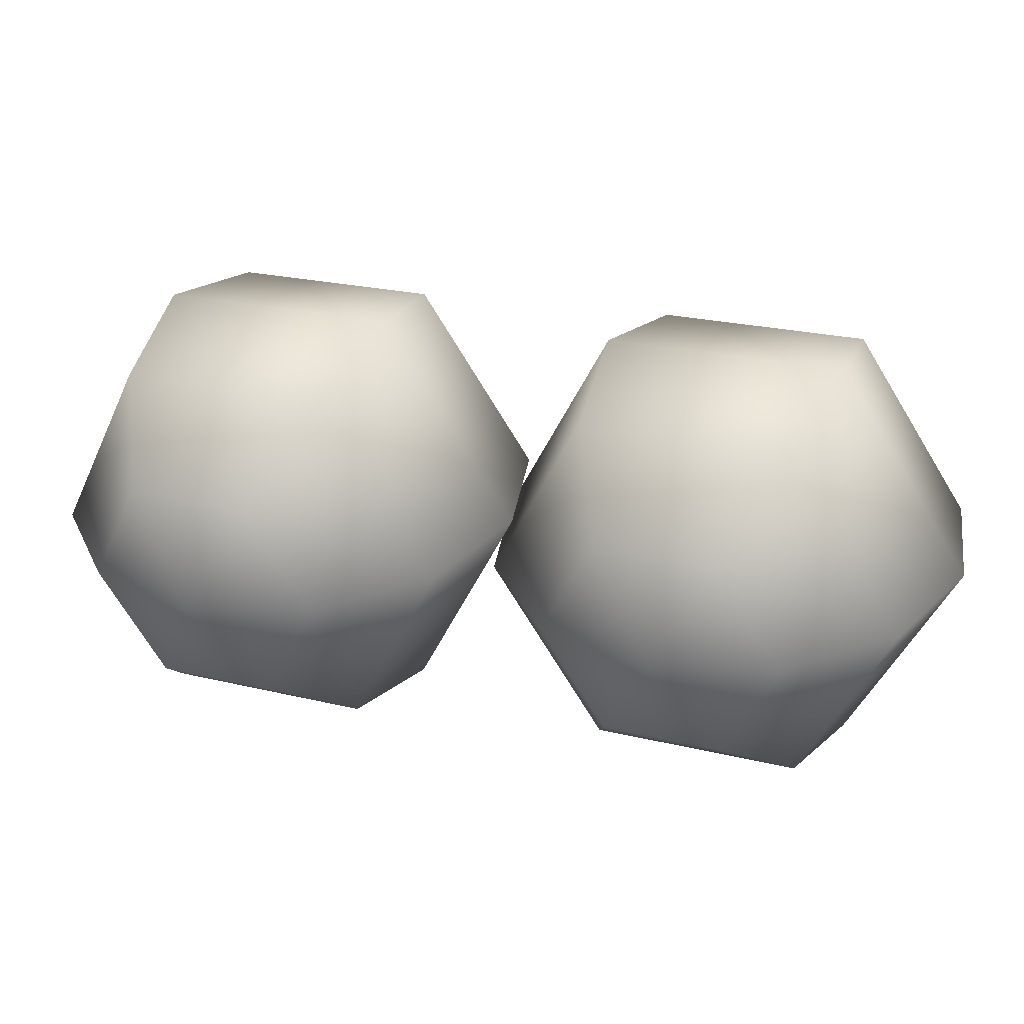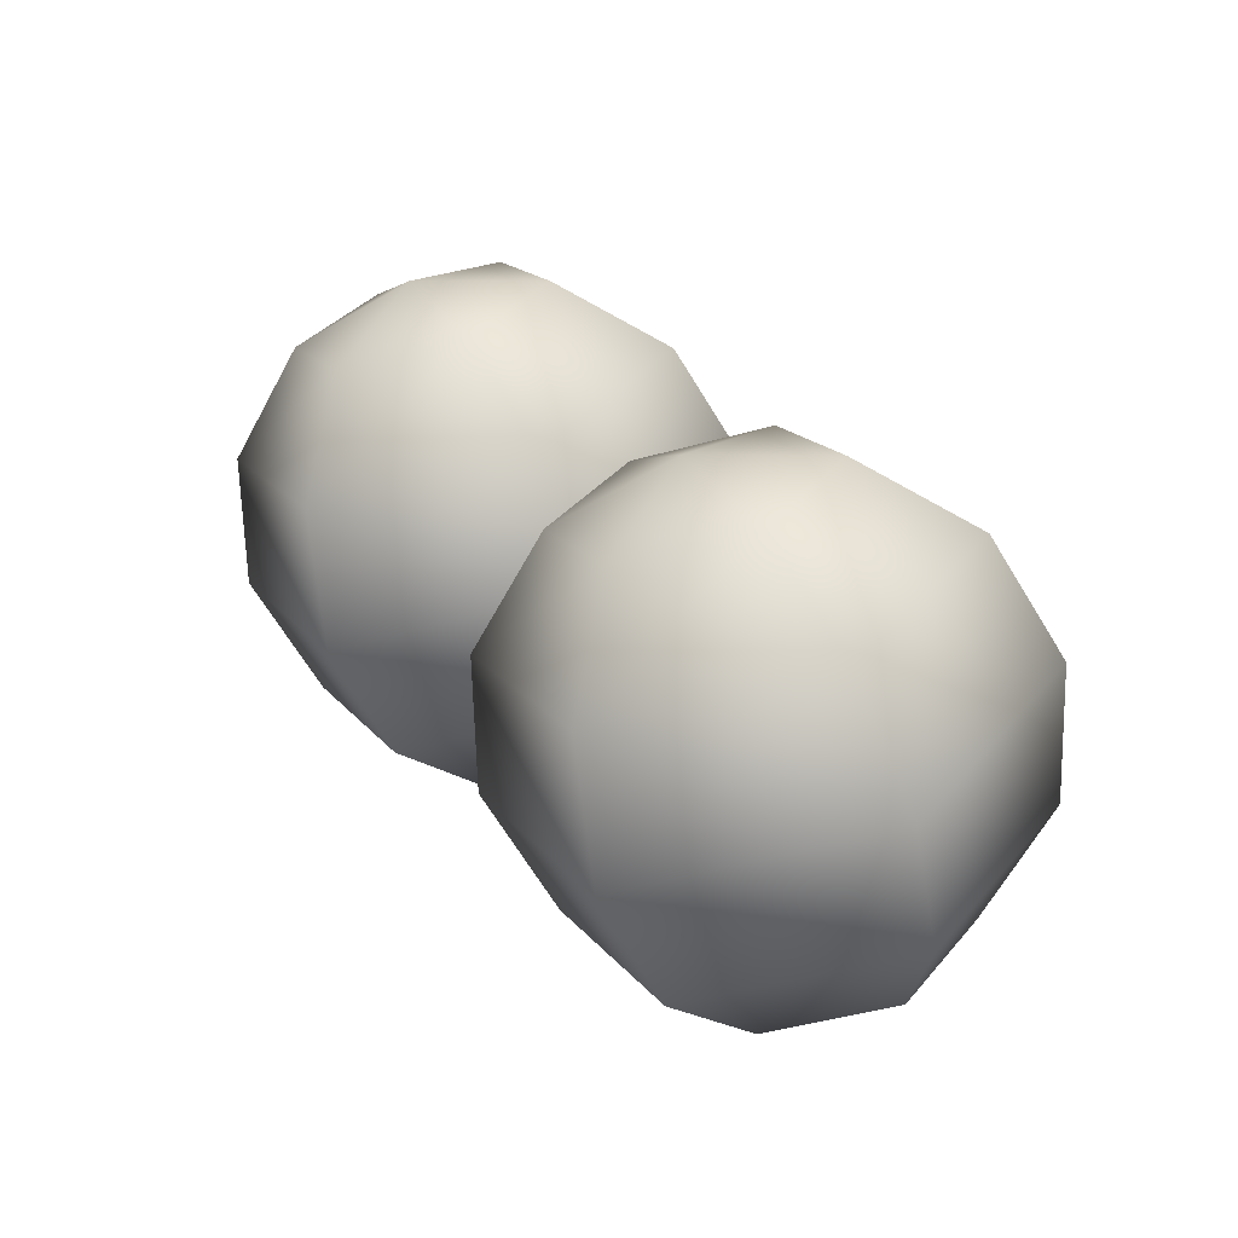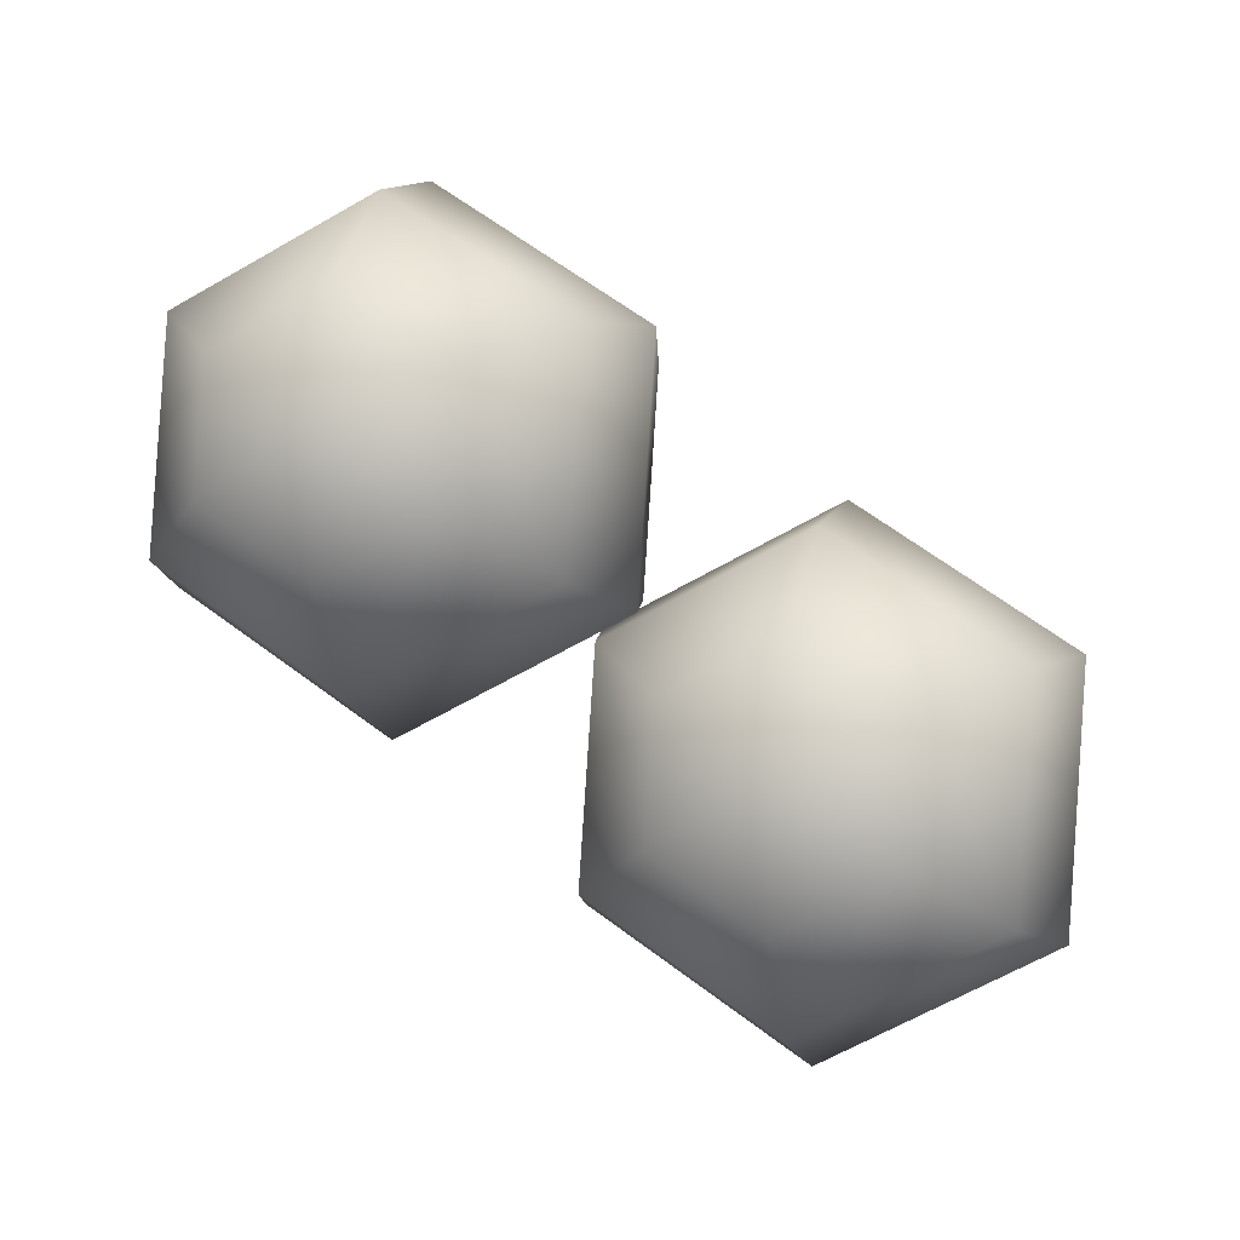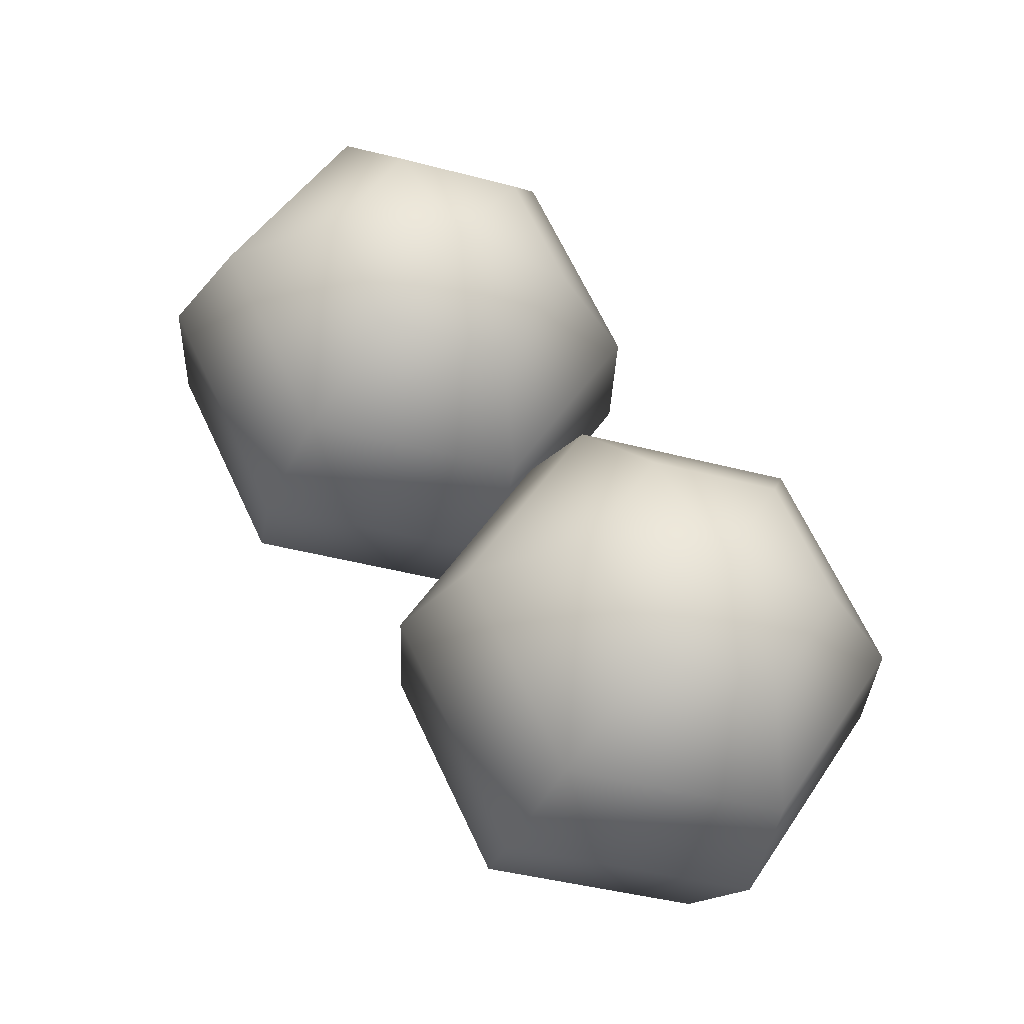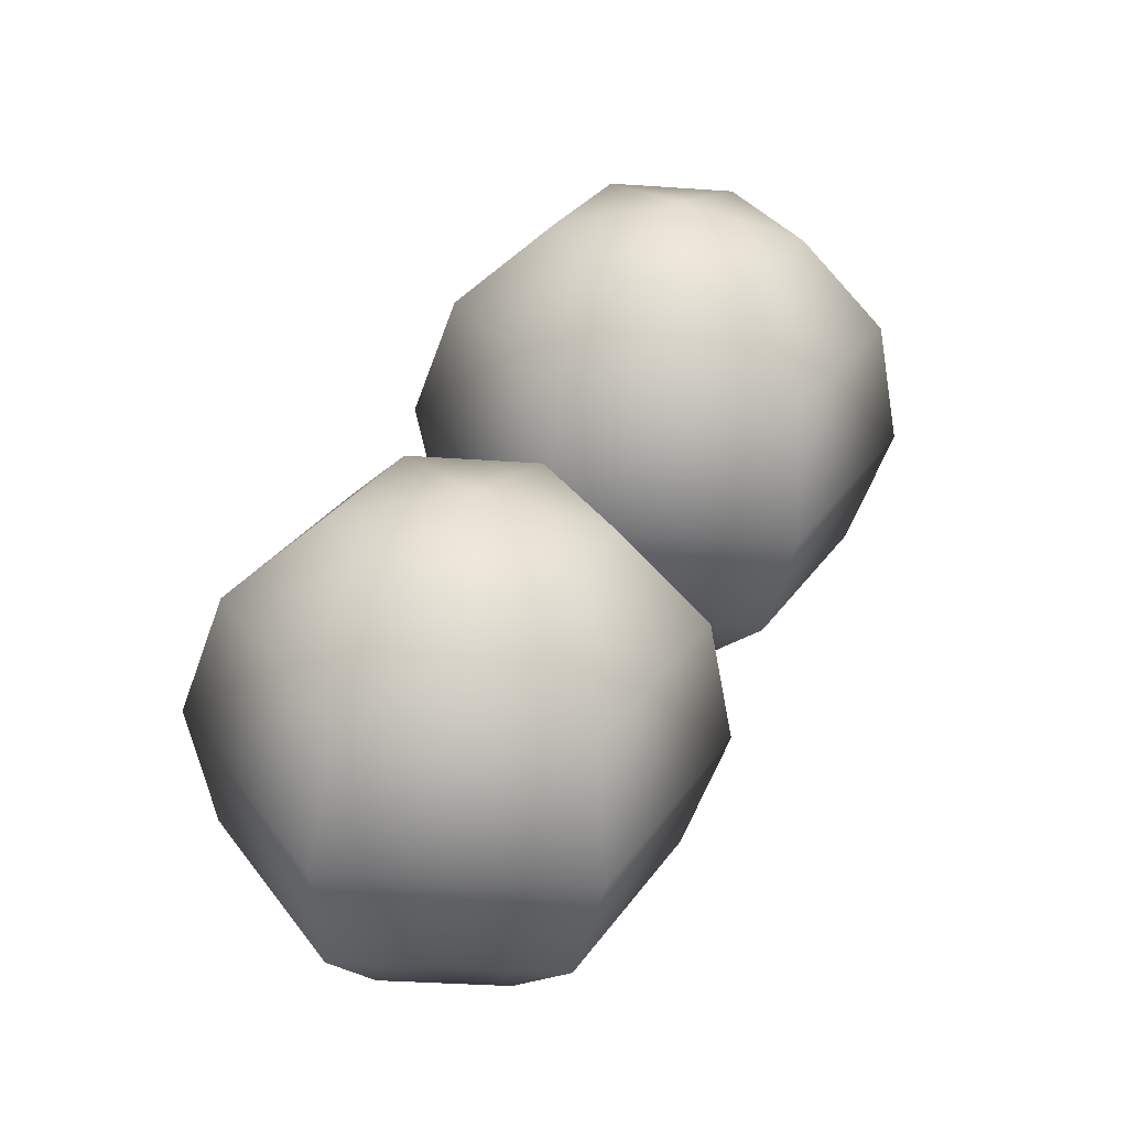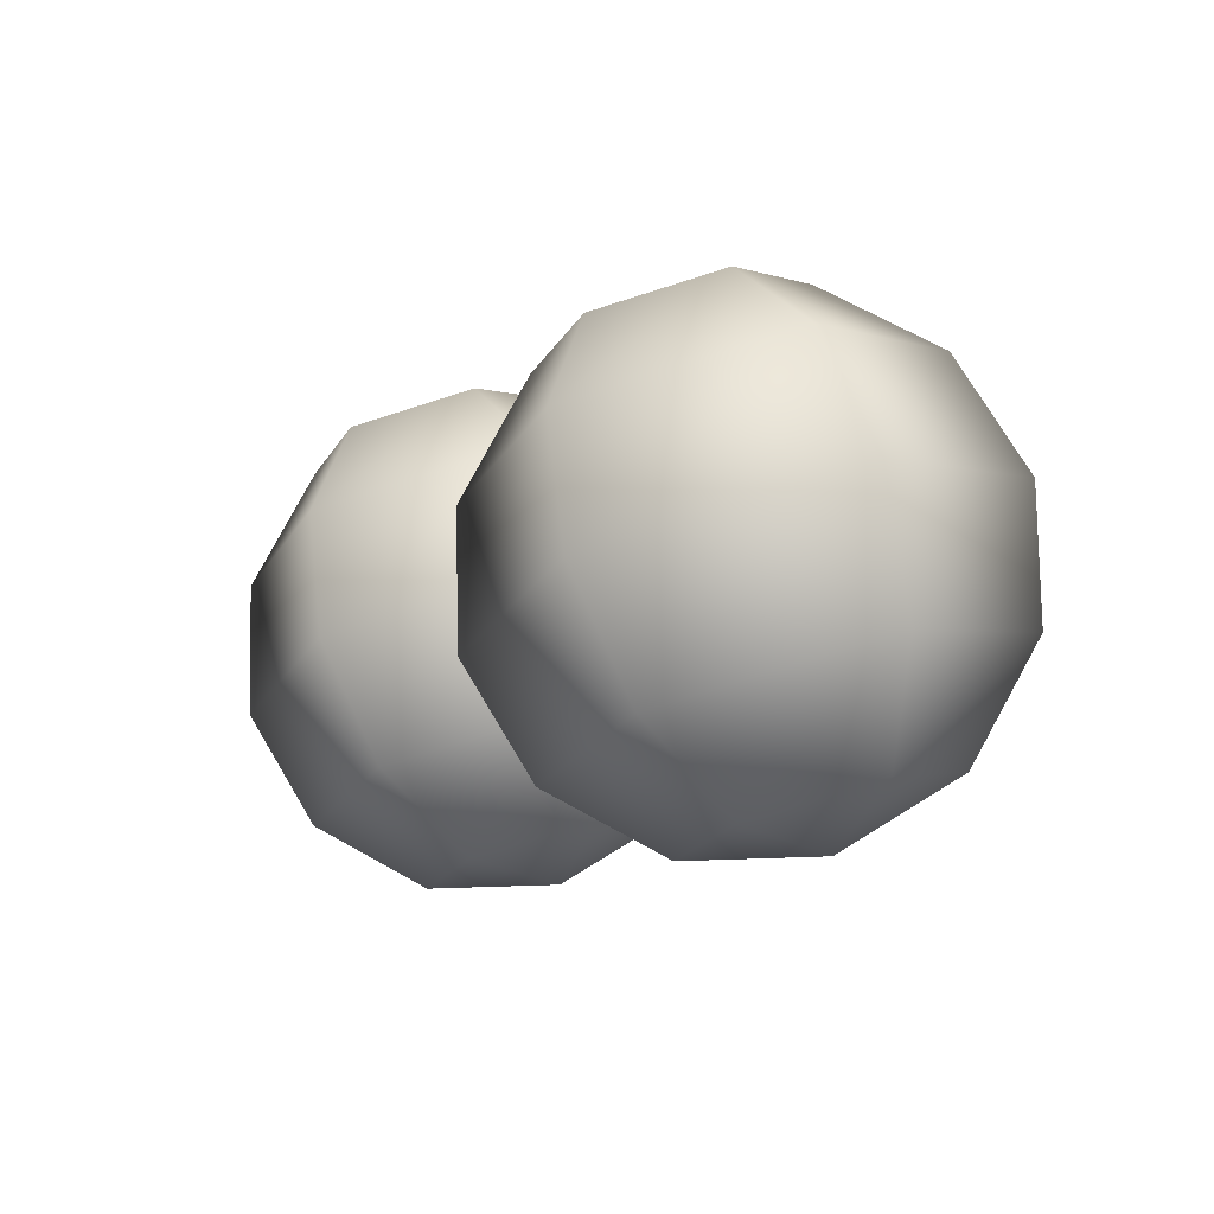
<metadata>
{"format":"obj","ext":"obj","renderer":"f3d","projection":"perspective","resolution":1024,"background":"white","views":[{"elev":-51.8,"azim":29.3,"up":"+Y"},{"elev":41.0,"azim":-93.5,"up":"+Y"},{"elev":-74.6,"azim":-7.7,"up":"+Y"},{"elev":41.9,"azim":84.6,"up":"+Y"},{"elev":56.4,"azim":-37.0,"up":"+Y"},{"elev":4.7,"azim":-91.5,"up":"+Y"}]}
</metadata>
<code>
o defaultMaterial_defaultMaterial.003
v -0.3257 1.16 -0.497
v -0.3191 1.193 -0.4781
v -0.2894 1.19 -0.4555
v -0.2743 1.154 -0.4577
v -0.3586 1.074 -0.4435
v -0.3486 1.091 -0.4769
v -0.2971 1.085 -0.4377
v -0.3289 1.071 -0.4208
v -0.3365 1.122 -0.4965
v -0.2771 1.116 -0.4512
v -0.3191 1.193 -0.4781
v -0.3183 1.213 -0.4451
v -0.2894 1.19 -0.4555
v -0.364 1.076 -0.4051
v -0.3586 1.074 -0.4435
v -0.3289 1.071 -0.4208
v -0.3011 1.105 -0.3758
v -0.3313 1.082 -0.3851
v -0.2783 1.173 -0.3959
v -0.2818 1.138 -0.3798
v -0.2917 1.201 -0.4198
v -0.3313 1.082 -0.3851
v -0.2917 1.201 -0.4198
v -0.3566 1.13 -0.3532
v -0.3633 1.096 -0.372
v -0.3338 1.198 -0.3732
v -0.3458 1.167 -0.3536
v -0.3237 1.215 -0.4067
v -0.3633 1.096 -0.372
v -0.3237 1.215 -0.4067
v -0.3852 1.204 -0.4125
v -0.4052 1.174 -0.3989
v -0.3534 1.219 -0.4293
v -0.393 1.1 -0.3947
v -0.4081 1.135 -0.3924
v -0.3534 1.219 -0.4293
v -0.393 1.1 -0.3947
v -0.3511 1.207 -0.4651
v -0.3907 1.089 -0.4304
v -0.4006 1.151 -0.4704
v -0.4041 1.116 -0.4543
v -0.3511 1.207 -0.4651
v -0.3812 1.185 -0.4743
v -0.3907 1.089 -0.4304
v -0.4041 1.116 -0.4543
v -0.4006 1.151 -0.4704
v -0.3812 1.185 -0.4743
v -0.3511 1.207 -0.4651
v -0.3907 1.089 -0.4304
v -0.2048 1.13 -0.5621
v -0.1981 1.163 -0.5433
v -0.1684 1.16 -0.5206
v -0.1533 1.124 -0.5229
v -0.2377 1.045 -0.5086
v -0.2276 1.062 -0.5421
v -0.1762 1.056 -0.5029
v -0.208 1.041 -0.486
v -0.2156 1.093 -0.5617
v -0.1561 1.086 -0.5164
v -0.1981 1.163 -0.5433
v -0.1974 1.184 -0.5102
v -0.1684 1.16 -0.5206
v -0.2431 1.047 -0.4702
v -0.2377 1.045 -0.5086
v -0.208 1.041 -0.486
v -0.1802 1.075 -0.441
v -0.2103 1.053 -0.4502
v -0.1573 1.144 -0.461
v -0.1608 1.109 -0.4449
v -0.1707 1.171 -0.4849
v -0.2103 1.053 -0.4502
v -0.1707 1.171 -0.4849
v -0.2357 1.1 -0.4184
v -0.2423 1.067 -0.4372
v -0.2128 1.169 -0.4384
v -0.2249 1.138 -0.4188
v -0.2028 1.186 -0.4718
v -0.2423 1.067 -0.4372
v -0.2028 1.186 -0.4718
v -0.2643 1.175 -0.4776
v -0.2843 1.144 -0.4641
v -0.2325 1.189 -0.4945
v -0.272 1.07 -0.4598
v -0.2871 1.106 -0.4576
v -0.2325 1.189 -0.4945
v -0.272 1.07 -0.4598
v -0.2301 1.178 -0.5302
v -0.2697 1.059 -0.4956
v -0.2796 1.122 -0.5355
v -0.2831 1.087 -0.5195
v -0.2301 1.178 -0.5302
v -0.2603 1.155 -0.5395
v -0.2697 1.059 -0.4956
v -0.2831 1.087 -0.5195
v -0.2796 1.122 -0.5355
v -0.2603 1.155 -0.5395
v -0.2301 1.178 -0.5302
v -0.2697 1.059 -0.4956
f 4 1 2
f 2 3 4
f 8 5 6
f 6 7 8
f 10 9 1
f 1 4 10
f 11 12 13
f 14 15 16
f 7 6 9
f 9 10 7
f 18 8 7
f 7 17 18
f 20 10 4
f 4 19 20
f 13 12 21
f 14 16 22
f 17 7 10
f 10 20 17
f 19 4 3
f 3 23 19
f 25 18 17
f 17 24 25
f 27 20 19
f 19 26 27
f 21 12 28
f 14 22 29
f 24 17 20
f 20 27 24
f 26 19 23
f 23 30 26
f 32 27 26
f 26 31 32
f 28 12 33
f 14 29 34
f 35 24 27
f 27 32 35
f 31 26 30
f 30 36 31
f 37 25 24
f 24 35 37
f 33 12 38
f 14 34 39
f 41 35 32
f 32 40 41
f 43 31 36
f 36 42 43
f 44 37 35
f 35 41 44
f 40 32 31
f 31 43 40
f 14 39 15
f 6 45 46
f 46 9 6
f 1 47 48
f 48 2 1
f 5 49 45
f 45 6 5
f 9 46 47
f 47 1 9
f 38 12 11
f 53 50 51
f 51 52 53
f 57 54 55
f 55 56 57
f 59 58 50
f 50 53 59
f 60 61 62
f 63 64 65
f 56 55 58
f 58 59 56
f 67 57 56
f 56 66 67
f 69 59 53
f 53 68 69
f 62 61 70
f 63 65 71
f 66 56 59
f 59 69 66
f 68 53 52
f 52 72 68
f 74 67 66
f 66 73 74
f 76 69 68
f 68 75 76
f 70 61 77
f 63 71 78
f 73 66 69
f 69 76 73
f 75 68 72
f 72 79 75
f 81 76 75
f 75 80 81
f 77 61 82
f 63 78 83
f 84 73 76
f 76 81 84
f 80 75 79
f 79 85 80
f 86 74 73
f 73 84 86
f 82 61 87
f 63 83 88
f 90 84 81
f 81 89 90
f 92 80 85
f 85 91 92
f 93 86 84
f 84 90 93
f 89 81 80
f 80 92 89
f 63 88 64
f 55 94 95
f 95 58 55
f 50 96 97
f 97 51 50
f 54 98 94
f 94 55 54
f 58 95 96
f 96 50 58
f 87 61 60

</code>
